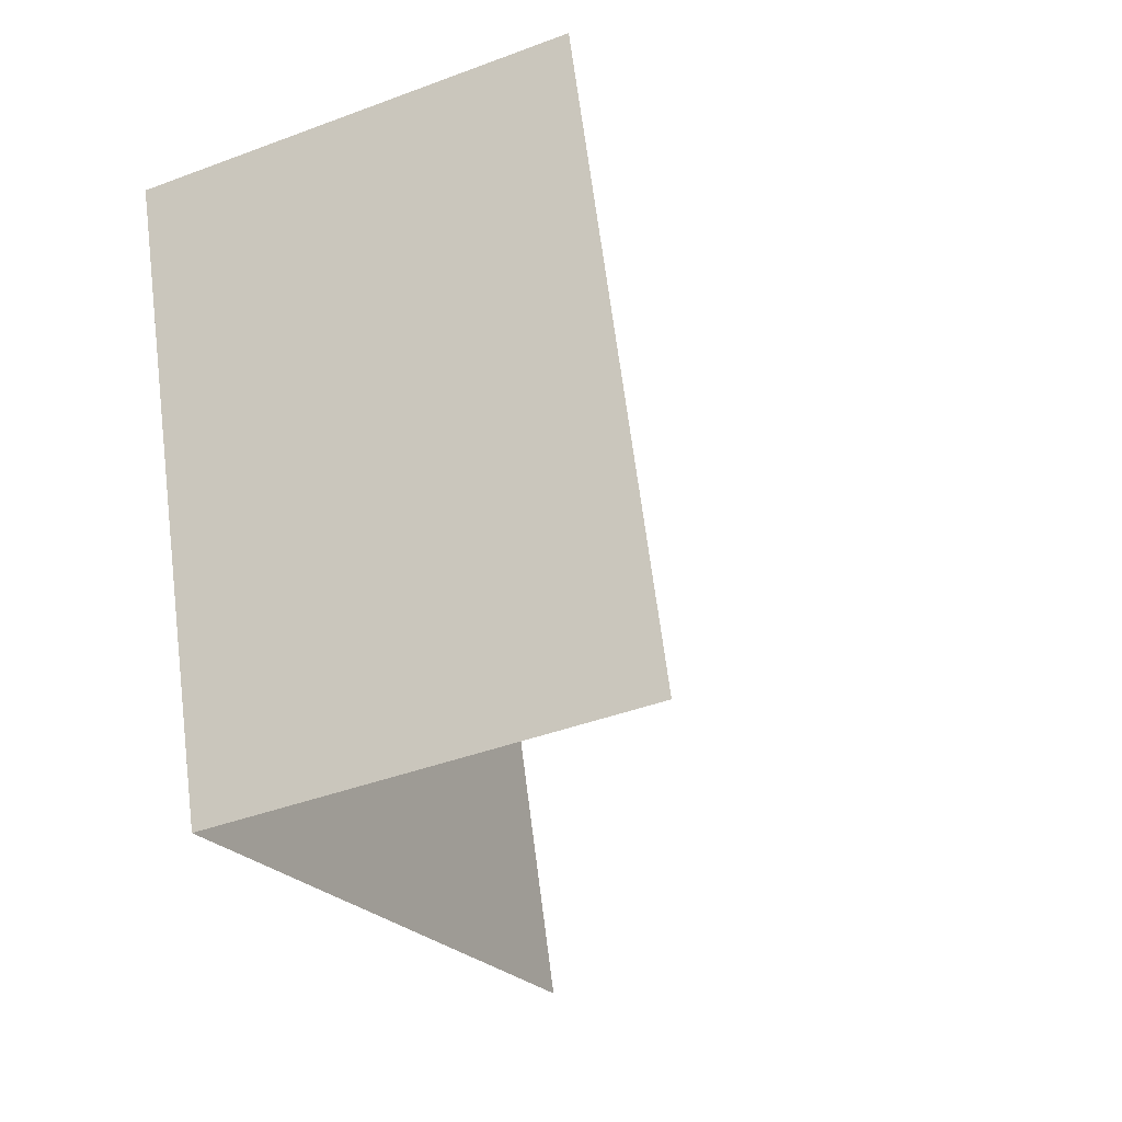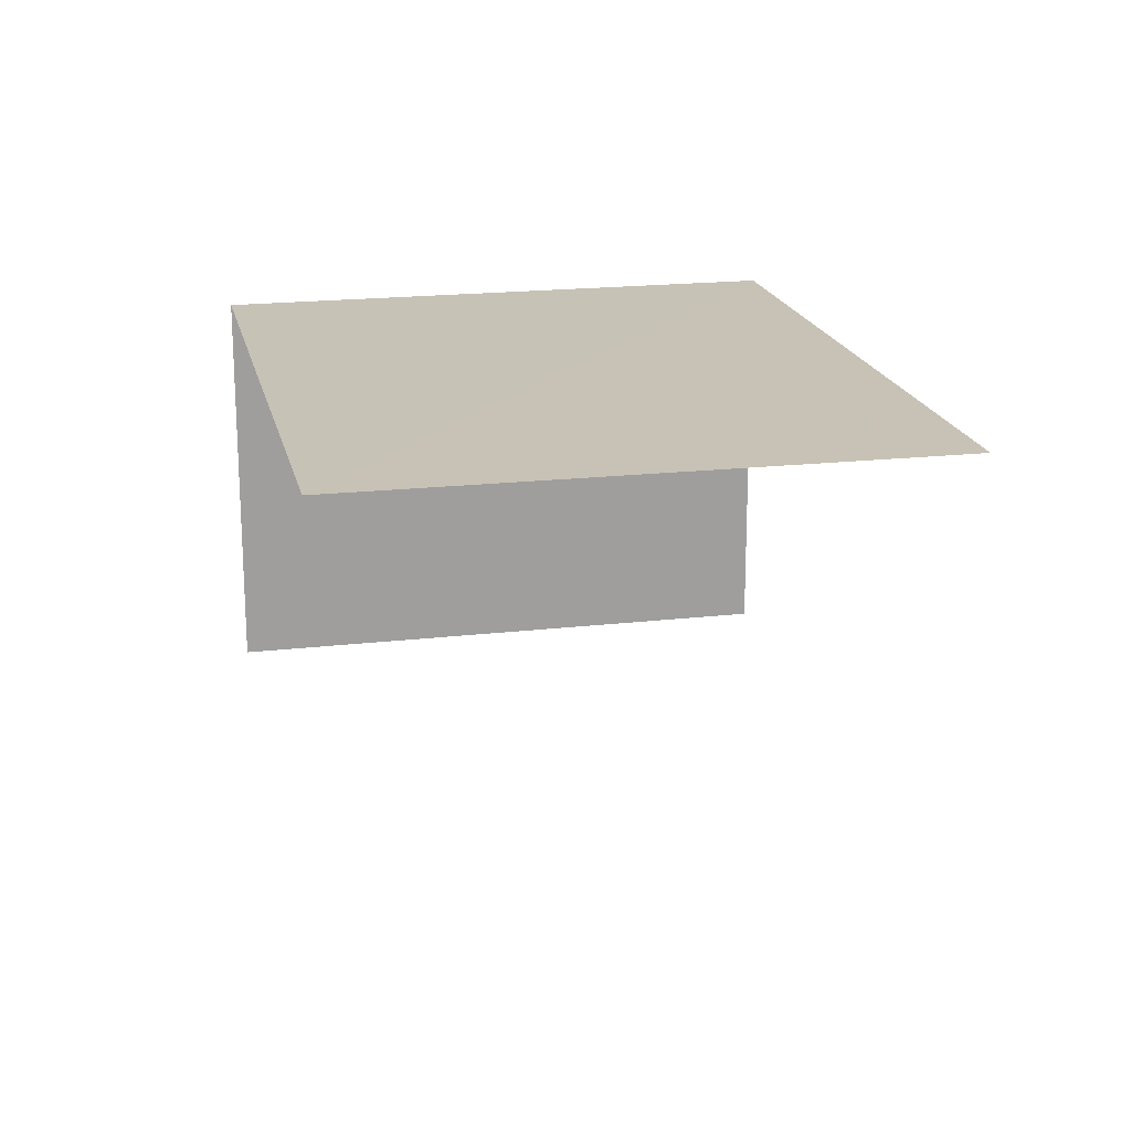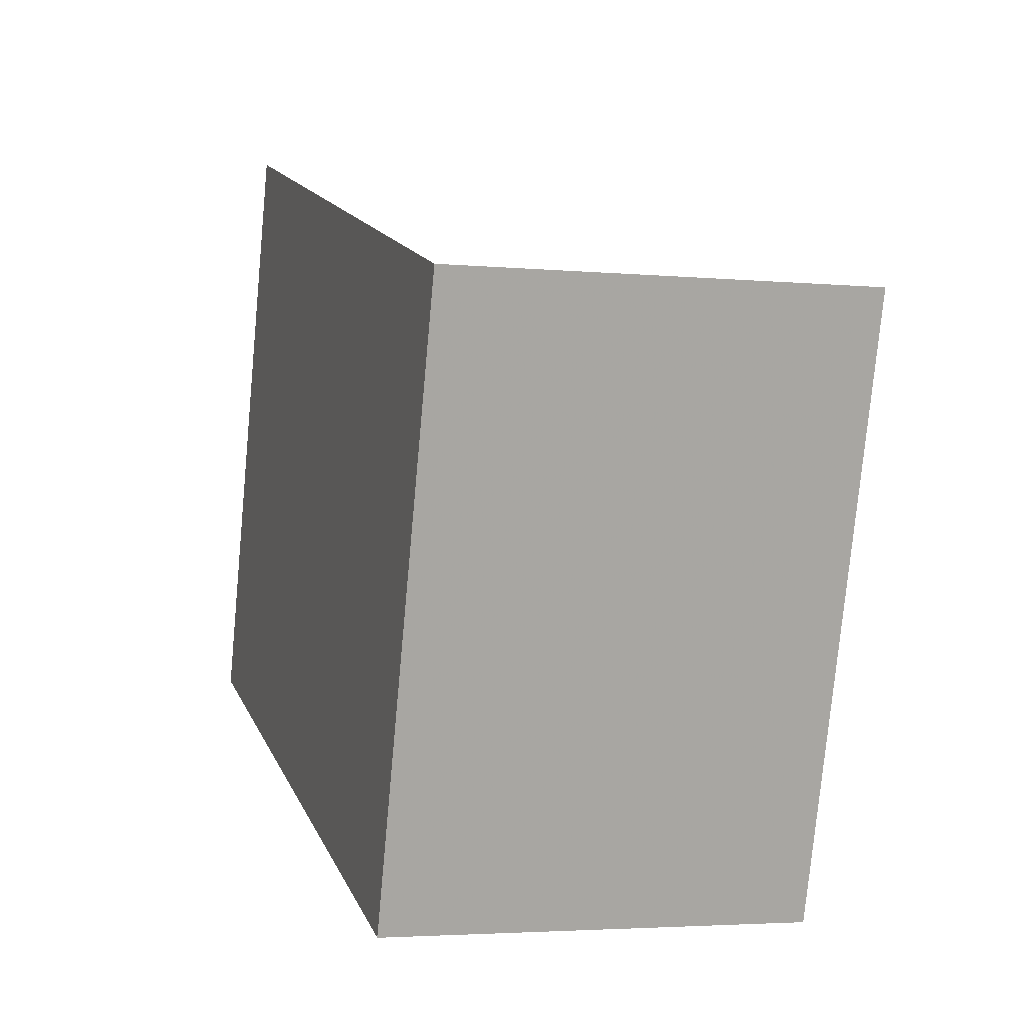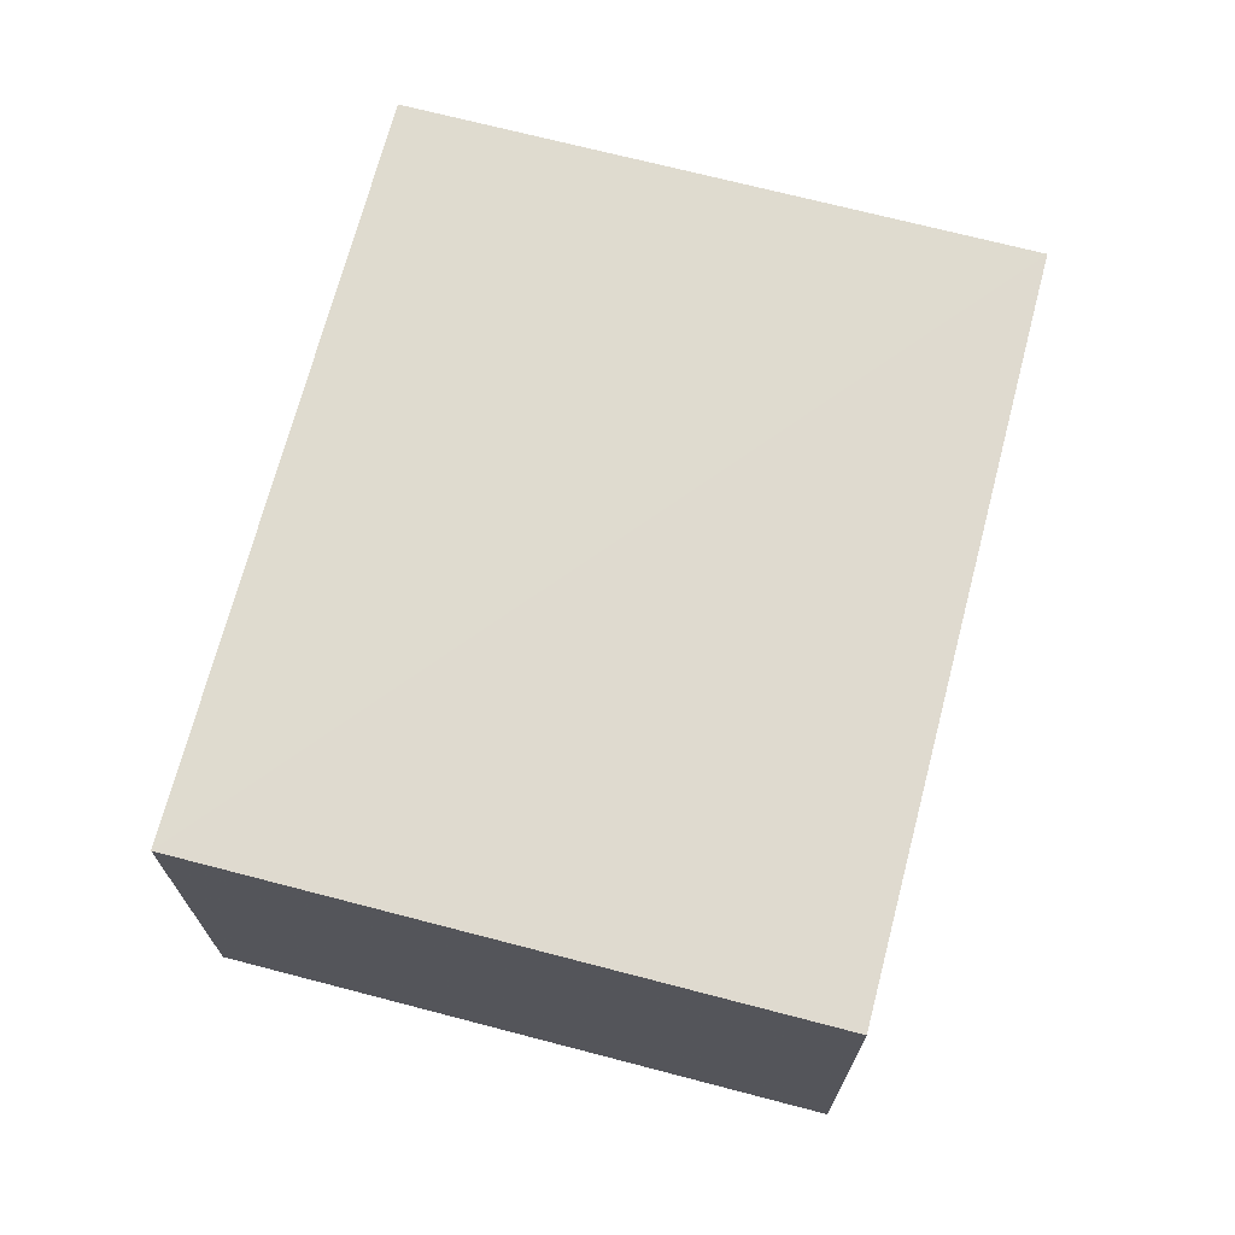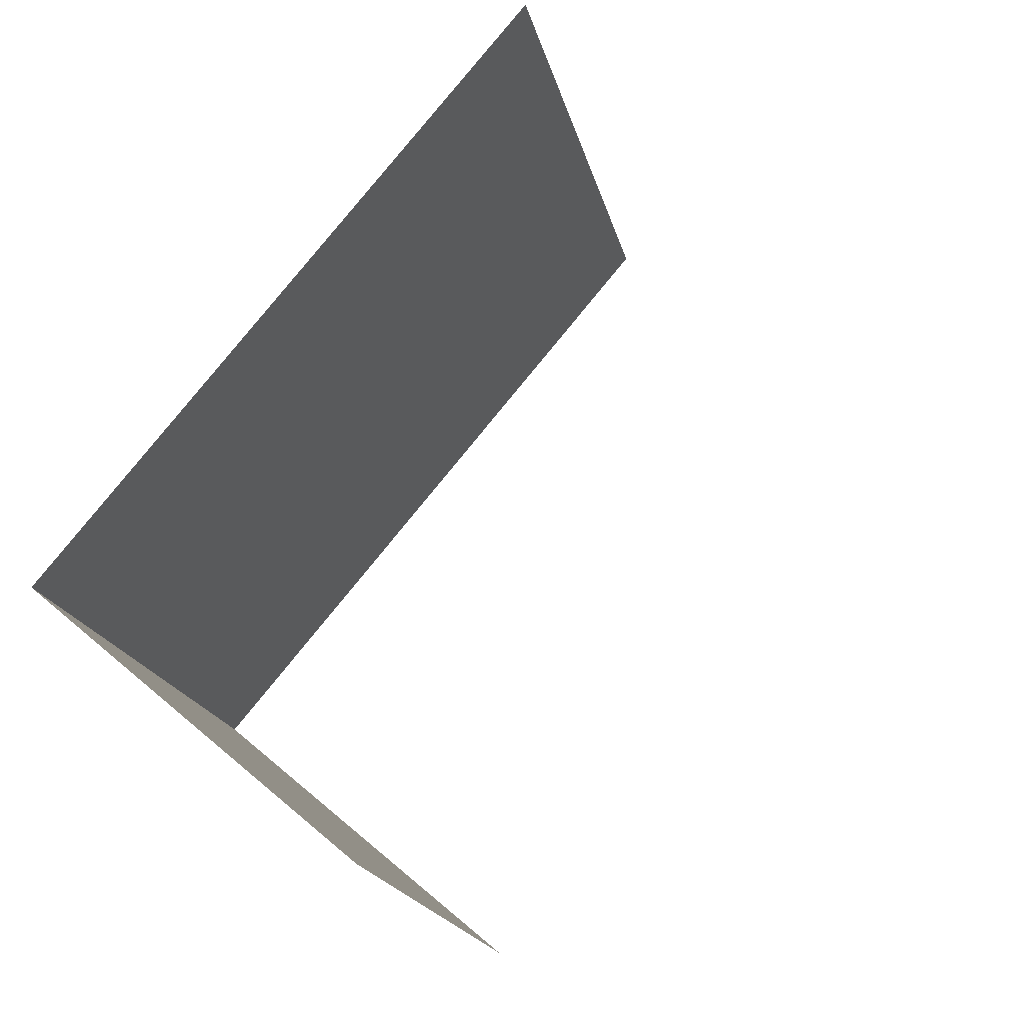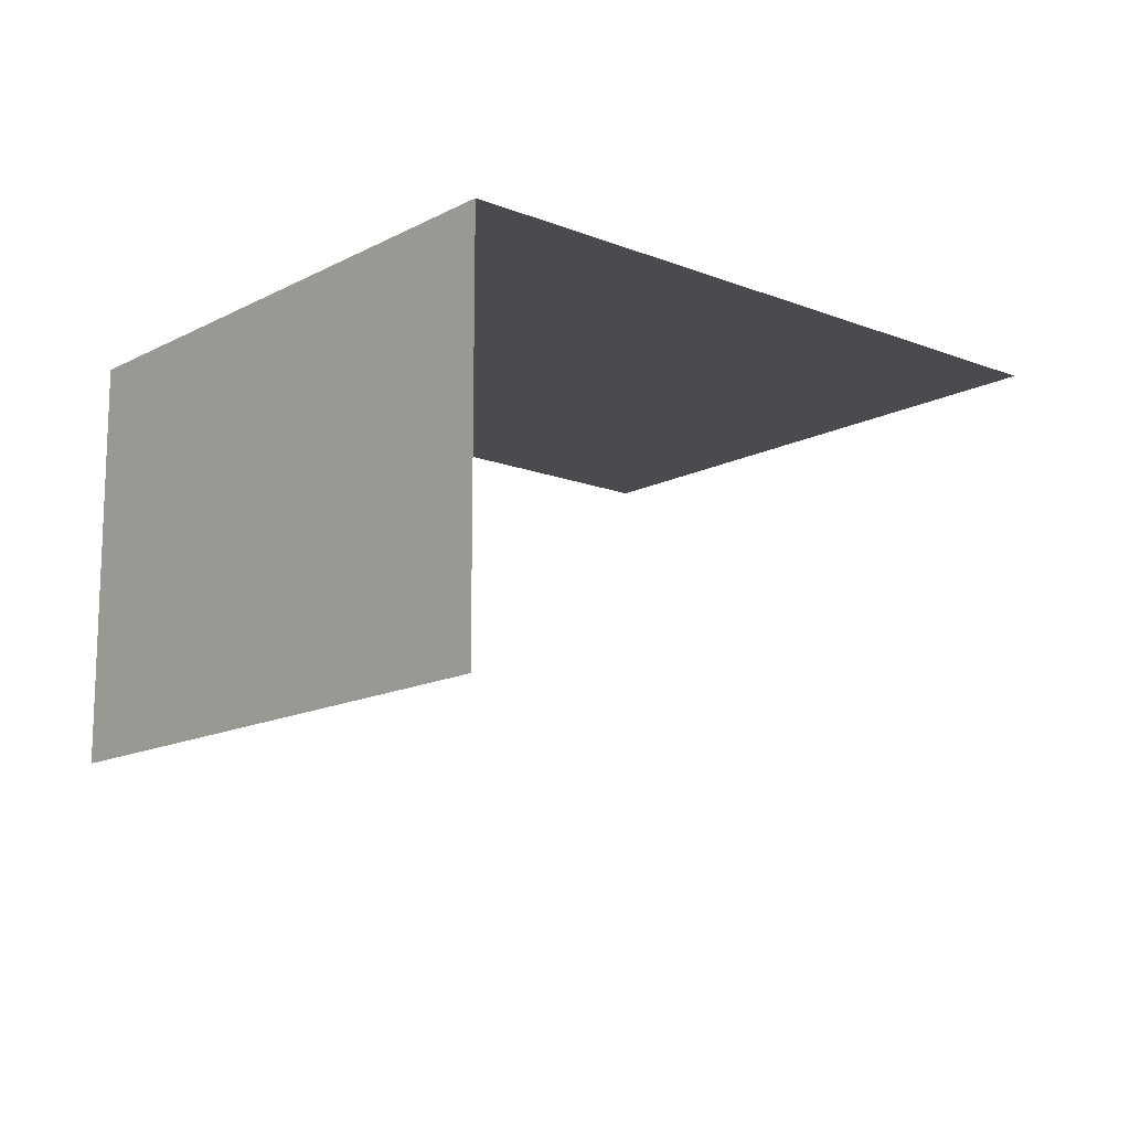
<metadata>
{"format":"obj","ext":"obj","renderer":"f3d","projection":"perspective","resolution":1024,"background":"white","views":[{"elev":-40.1,"azim":114.5,"up":"+Y"},{"elev":19.1,"azim":-120.2,"up":"+Z"},{"elev":-3.7,"azim":72.3,"up":"+Y"},{"elev":70.5,"azim":86.8,"up":"+Z"},{"elev":58.3,"azim":131.5,"up":"+Y"},{"elev":-14.0,"azim":121.2,"up":"+Z"}]}
</metadata>
<code>
v -2.246e+05 -1.276e+05 14.67
v -2.246e+05 -1.276e+05 14.67
v -2.246e+05 -1.276e+05 14.67
v -2.246e+05 -1.276e+05 14.67
v -2.246e+05 -1.276e+05 16.85
v -2.246e+05 -1.276e+05 16.85
v -2.246e+05 -1.276e+05 16.85
v -2.246e+05 -1.276e+05 16.85
f 1 2 3
f 4 1 3
f 5 2 1
f 5 8 2
f 6 1 4
f 6 5 1
f 7 4 3
f 7 6 4
f 5 6 7
f 8 5 7
f 8 3 2
f 8 7 3

</code>
